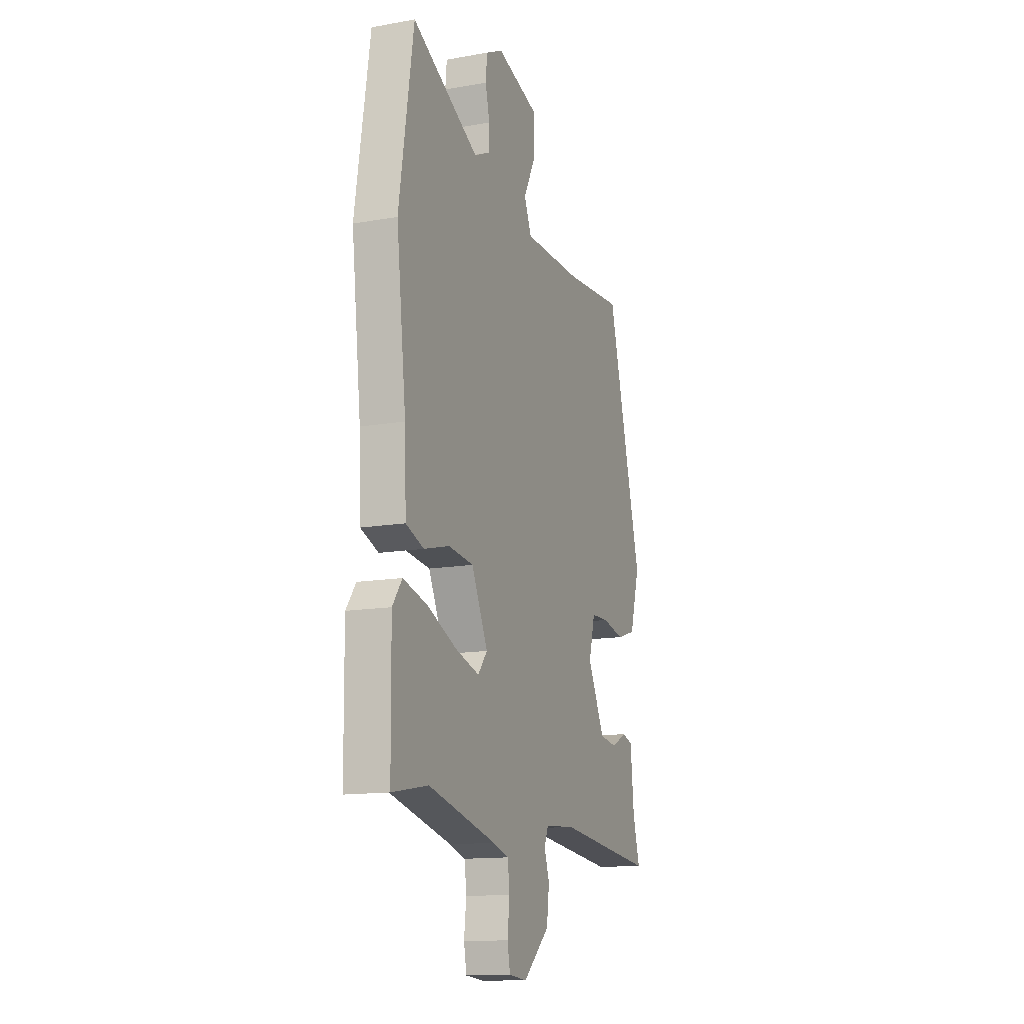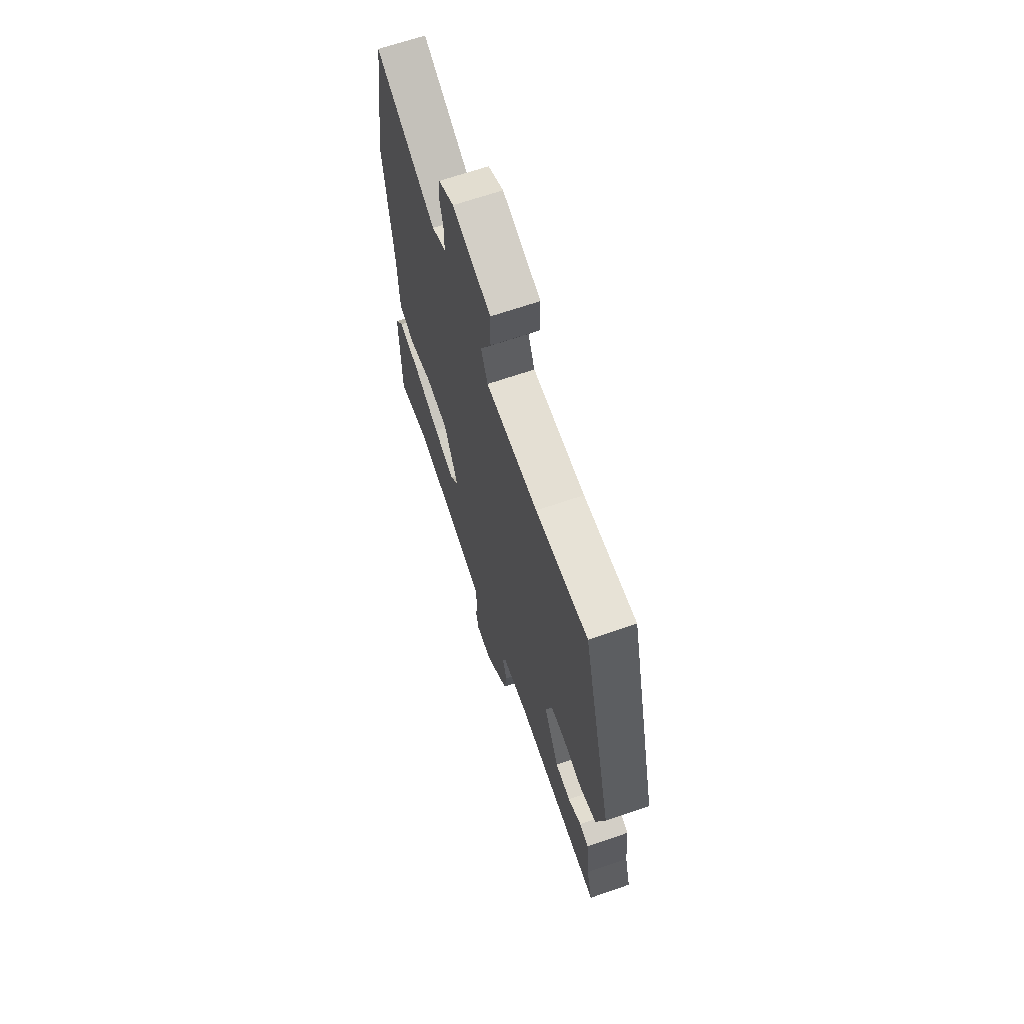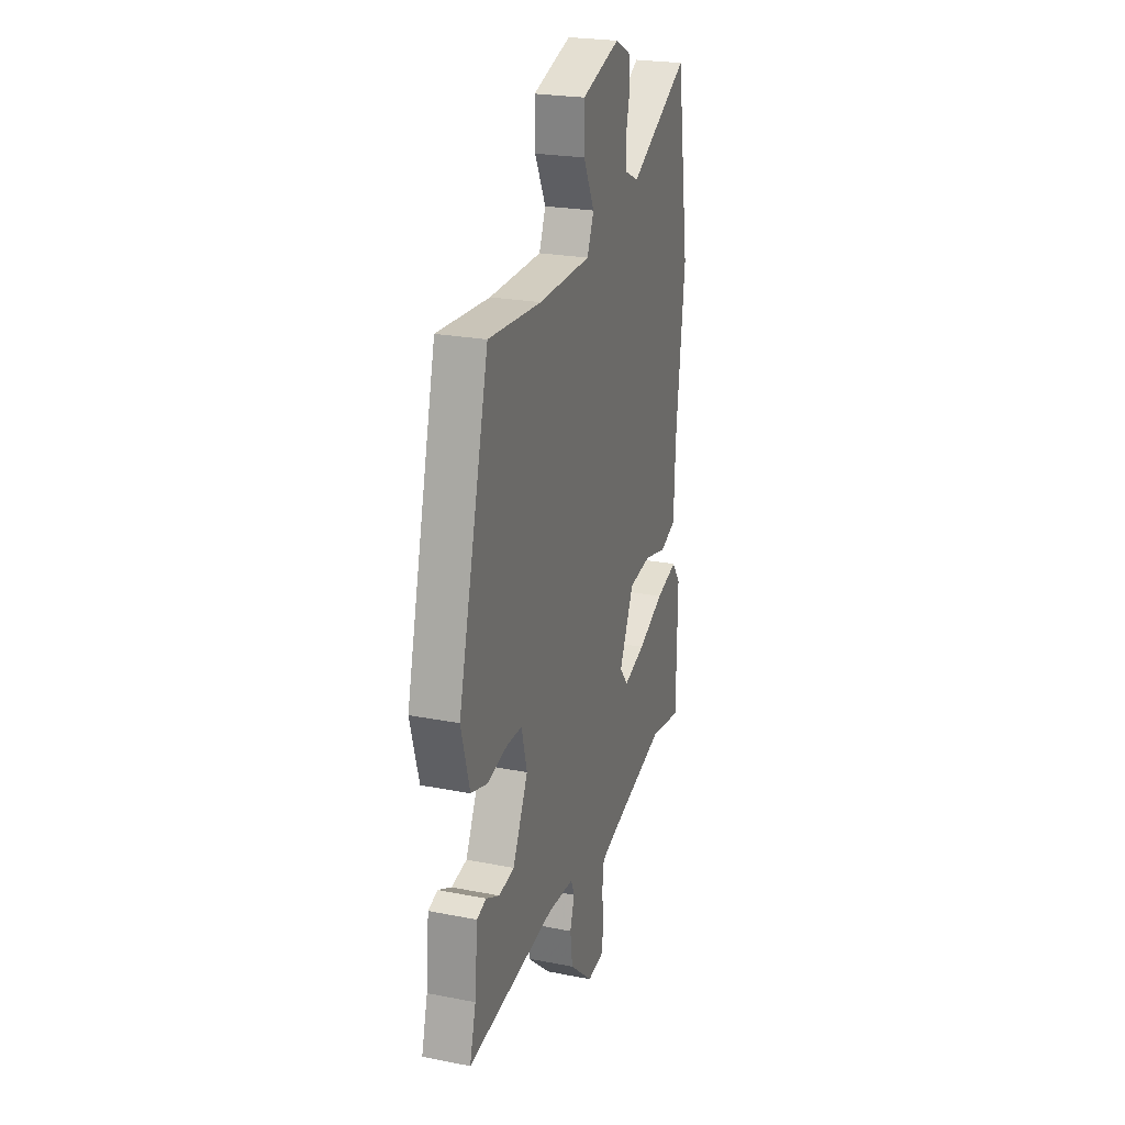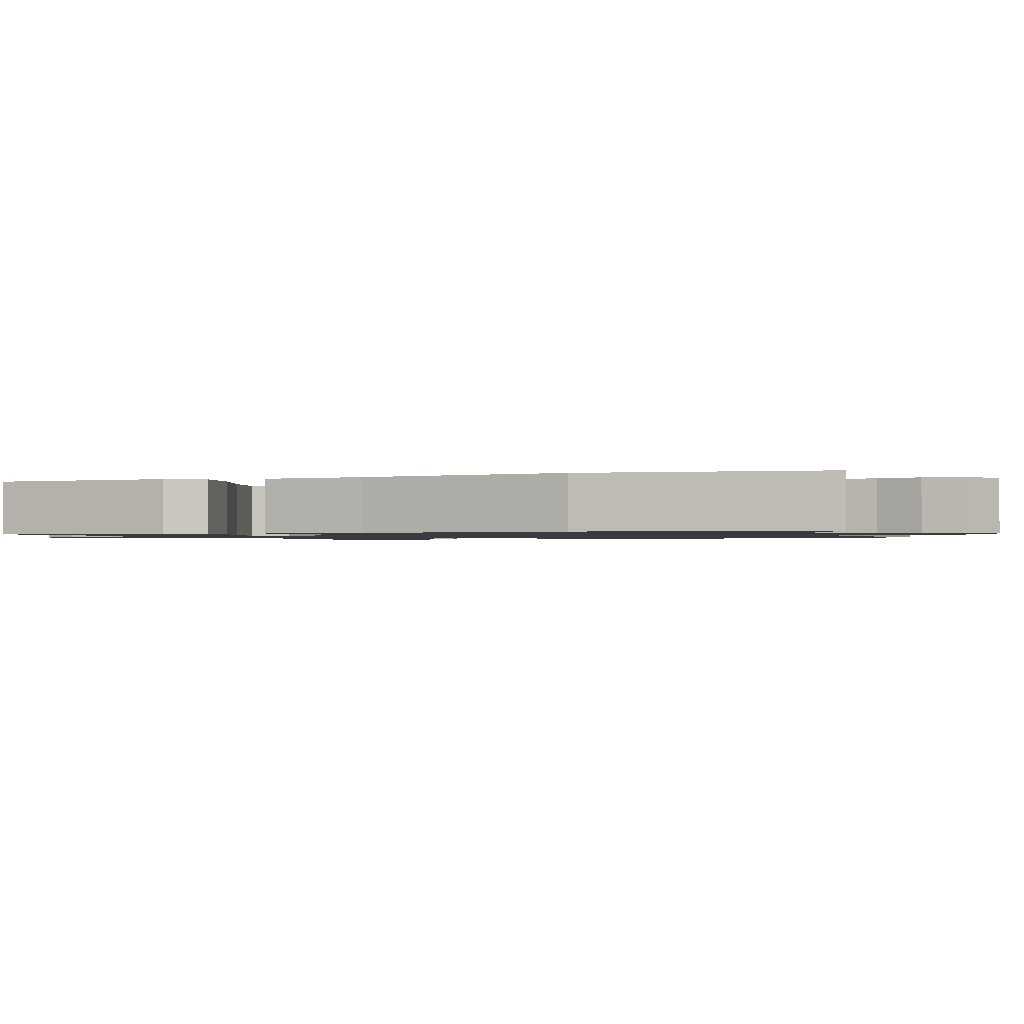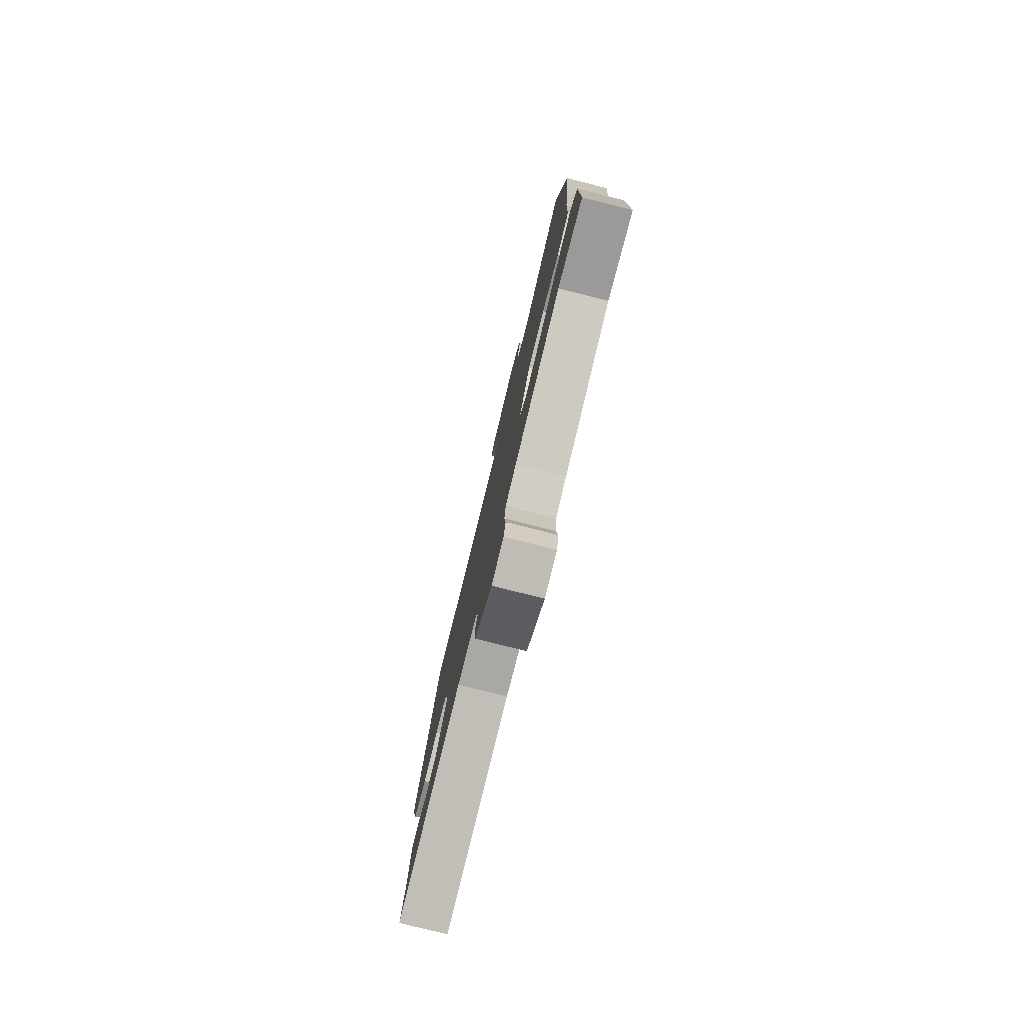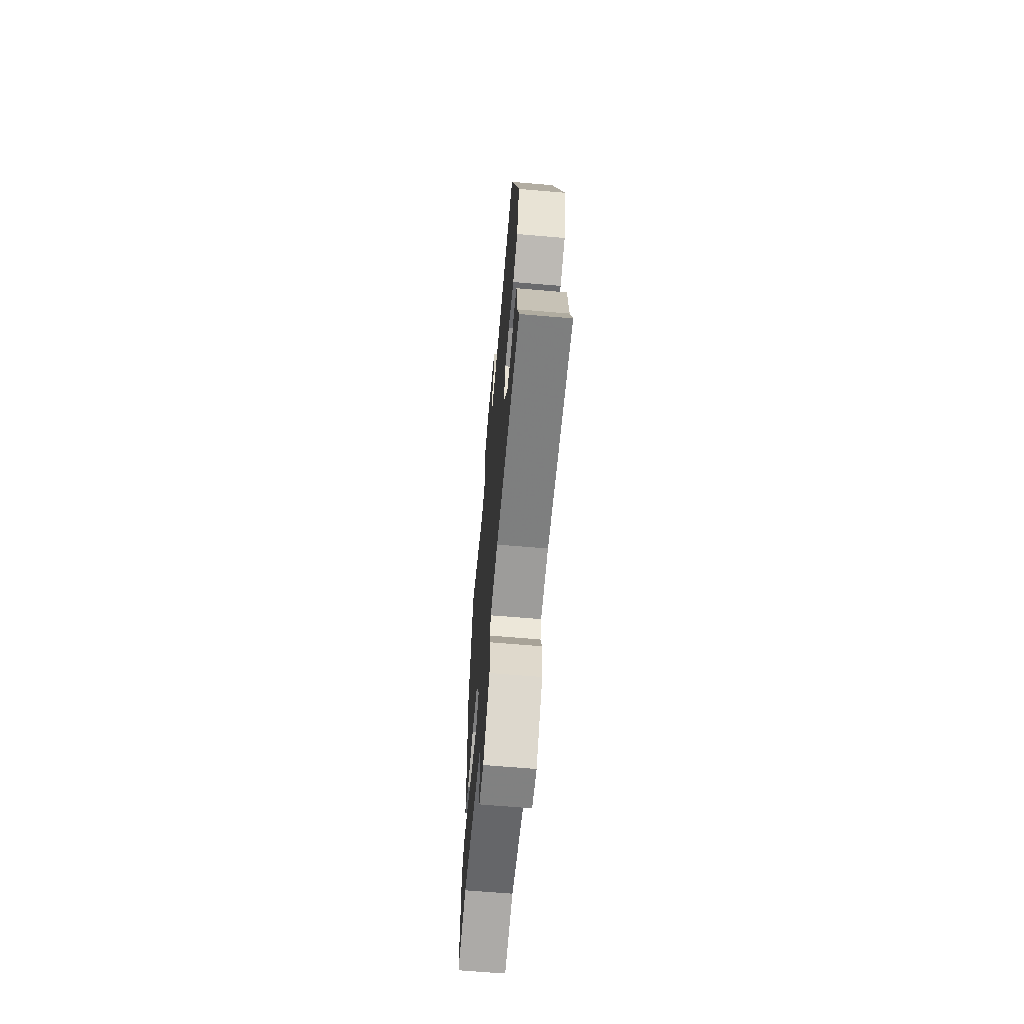
<metadata>
{"format":"obj","ext":"obj","renderer":"f3d","projection":"perspective","resolution":1024,"background":"white","views":[{"elev":-13.7,"azim":-68.4,"up":"+Z"},{"elev":66.2,"azim":70.8,"up":"+Z"},{"elev":24.1,"azim":107.9,"up":"+Z"},{"elev":-1.1,"azim":-66.1,"up":"+Y"},{"elev":-79.6,"azim":-104.0,"up":"+Z"},{"elev":-65.7,"azim":85.1,"up":"+Z"}]}
</metadata>
<code>
v 0.407 0.07 0.48
v 0.529 0.07 0.009
v 0.495 0.07 -0.111
v 0.428 0.07 -0.132
v 0.351 0.07 -0.115
v 0.29 0.07 -0.117
v 0.268 0.07 -0.2
v 0.328 0.07 -0.32
v 0.389 0.07 -0.329
v 0.442 0.07 -0.302
v 0.479 0.07 -0.313
v 0.491 0.07 -0.437
v 0.515 0.07 -0.525
v 0.168 0.07 -0.488
v 0.063 0.07 -0.496
v 0.049 0.07 -0.53
v 0.067 0.07 -0.584
v 0.058 0.07 -0.654
v -0.034 0.07 -0.736
v -0.098 0.07 -0.73
v -0.108 0.07 -0.68
v -0.1 0.07 -0.613
v -0.107 0.07 -0.558
v -0.163 0.07 -0.541
v -0.402 0.07 -0.482
v -0.529 0.07 -0.505
v -0.532 0.07 -0.255
v -0.498 0.07 -0.208
v -0.413 0.07 -0.23
v -0.31 0.07 -0.275
v -0.225 0.07 -0.3
v -0.192 0.07 -0.259
v -0.249 0.07 -0.139
v -0.337 0.07 -0.129
v -0.427 0.07 -0.152
v -0.49 0.07 -0.129
v -0.496 0.07 0.016
v -0.53 0.07 0.308
v -0.479 0.07 0.636
v -0.245 0.07 0.514
v -0.19 0.07 0.54
v -0.188 0.07 0.592
v -0.203 0.07 0.654
v -0.198 0.07 0.708
v -0.138 0.07 0.738
v 0.012 0.07 0.692
v 0.011 0.07 0.61
v -0.032 0.07 0.525
v -0.006 0.07 0.465
v 0.2 0.07 0.464
v 0.407 0 0.48
v 0.529 0 0.009
v 0.495 0 -0.111
v 0.428 0 -0.132
v 0.351 0 -0.115
v 0.29 0 -0.117
v 0.268 0 -0.2
v 0.328 0 -0.32
v 0.389 0 -0.329
v 0.442 0 -0.302
v 0.479 0 -0.313
v 0.491 0 -0.437
v 0.515 0 -0.525
v 0.168 0 -0.488
v 0.063 0 -0.496
v 0.049 0 -0.53
v 0.067 0 -0.584
v 0.058 0 -0.654
v -0.034 0 -0.736
v -0.098 0 -0.73
v -0.108 0 -0.68
v -0.1 0 -0.613
v -0.107 0 -0.558
v -0.163 0 -0.541
v -0.402 0 -0.482
v -0.529 0 -0.505
v -0.532 0 -0.255
v -0.498 0 -0.208
v -0.413 0 -0.23
v -0.31 0 -0.275
v -0.225 0 -0.3
v -0.192 0 -0.259
v -0.249 0 -0.139
v -0.337 0 -0.129
v -0.427 0 -0.152
v -0.49 0 -0.129
v -0.496 0 0.016
v -0.53 0 0.308
v -0.479 0 0.636
v -0.245 0 0.514
v -0.19 0 0.54
v -0.188 0 0.592
v -0.203 0 0.654
v -0.198 0 0.708
v -0.138 0 0.738
v 0.012 0 0.692
v 0.011 0 0.61
v -0.032 0 0.525
v -0.006 0 0.465
v 0.2 0 0.464
f 46 47 48
f 45 46 48
f 44 45 48
f 43 44 48
f 42 43 48
f 41 42 48 49
f 40 41 49
f 37 38 39 40
f 37 40 49
f 36 37 49
f 35 36 49
f 34 35 49
f 33 34 49 50
f 28 29 30
f 27 28 30
f 26 27 30
f 25 26 30
f 24 25 30 31
f 23 24 31 32
f 20 21 22
f 19 20 22
f 18 19 22
f 17 18 22
f 16 17 22
f 15 16 22 23
f 12 13 14
f 12 14 15
f 11 12 15
f 10 11 15
f 9 10 15
f 15 23 32
f 9 15 32
f 8 9 32
f 3 4 5
f 2 3 5
f 1 2 5
f 50 1 5
f 50 5 6
f 33 50 6 7
f 7 8 32 33
f 98 97 96
f 98 96 95
f 98 95 94
f 98 94 93
f 98 93 92
f 99 98 92 91
f 99 91 90
f 90 89 88 87
f 99 90 87
f 99 87 86
f 99 86 85
f 99 85 84
f 100 99 84 83
f 80 79 78
f 80 78 77
f 80 77 76
f 80 76 75
f 81 80 75 74
f 82 81 74 73
f 72 71 70
f 72 70 69
f 72 69 68
f 72 68 67
f 72 67 66
f 73 72 66 65
f 64 63 62
f 65 64 62
f 65 62 61
f 65 61 60
f 65 60 59
f 82 73 65
f 82 65 59
f 82 59 58
f 55 54 53
f 55 53 52
f 55 52 51
f 55 51 100
f 56 55 100
f 57 56 100 83
f 83 82 58 57
f 1 51 52 2
f 2 52 53 3
f 3 53 54 4
f 4 54 55 5
f 5 55 56 6
f 6 56 57 7
f 7 57 58 8
f 8 58 59 9
f 9 59 60 10
f 10 60 61 11
f 11 61 62 12
f 12 62 63 13
f 13 63 64 14
f 14 64 65 15
f 15 65 66 16
f 16 66 67 17
f 17 67 68 18
f 18 68 69 19
f 19 69 70 20
f 20 70 71 21
f 21 71 72 22
f 22 72 73 23
f 23 73 74 24
f 24 74 75 25
f 25 75 76 26
f 26 76 77 27
f 27 77 78 28
f 28 78 79 29
f 29 79 80 30
f 30 80 81 31
f 31 81 82 32
f 32 82 83 33
f 33 83 84 34
f 34 84 85 35
f 35 85 86 36
f 36 86 87 37
f 37 87 88 38
f 38 88 89 39
f 39 89 90 40
f 40 90 91 41
f 41 91 92 42
f 42 92 93 43
f 43 93 94 44
f 44 94 95 45
f 45 95 96 46
f 46 96 97 47
f 47 97 98 48
f 48 98 99 49
f 49 99 100 50
f 50 100 51 1

</code>
